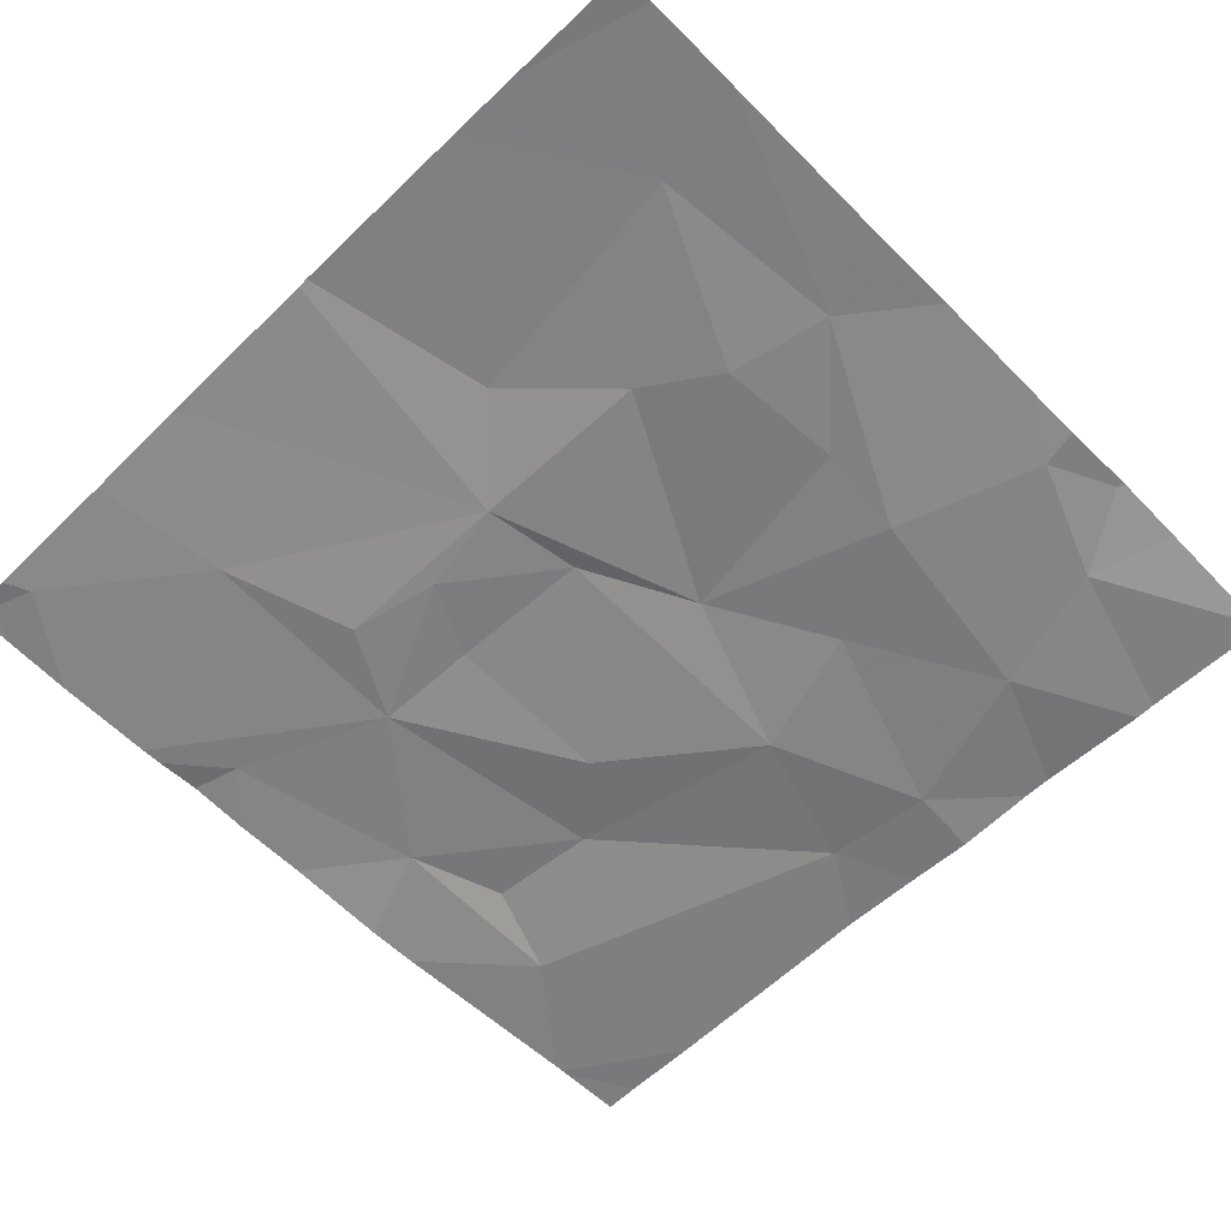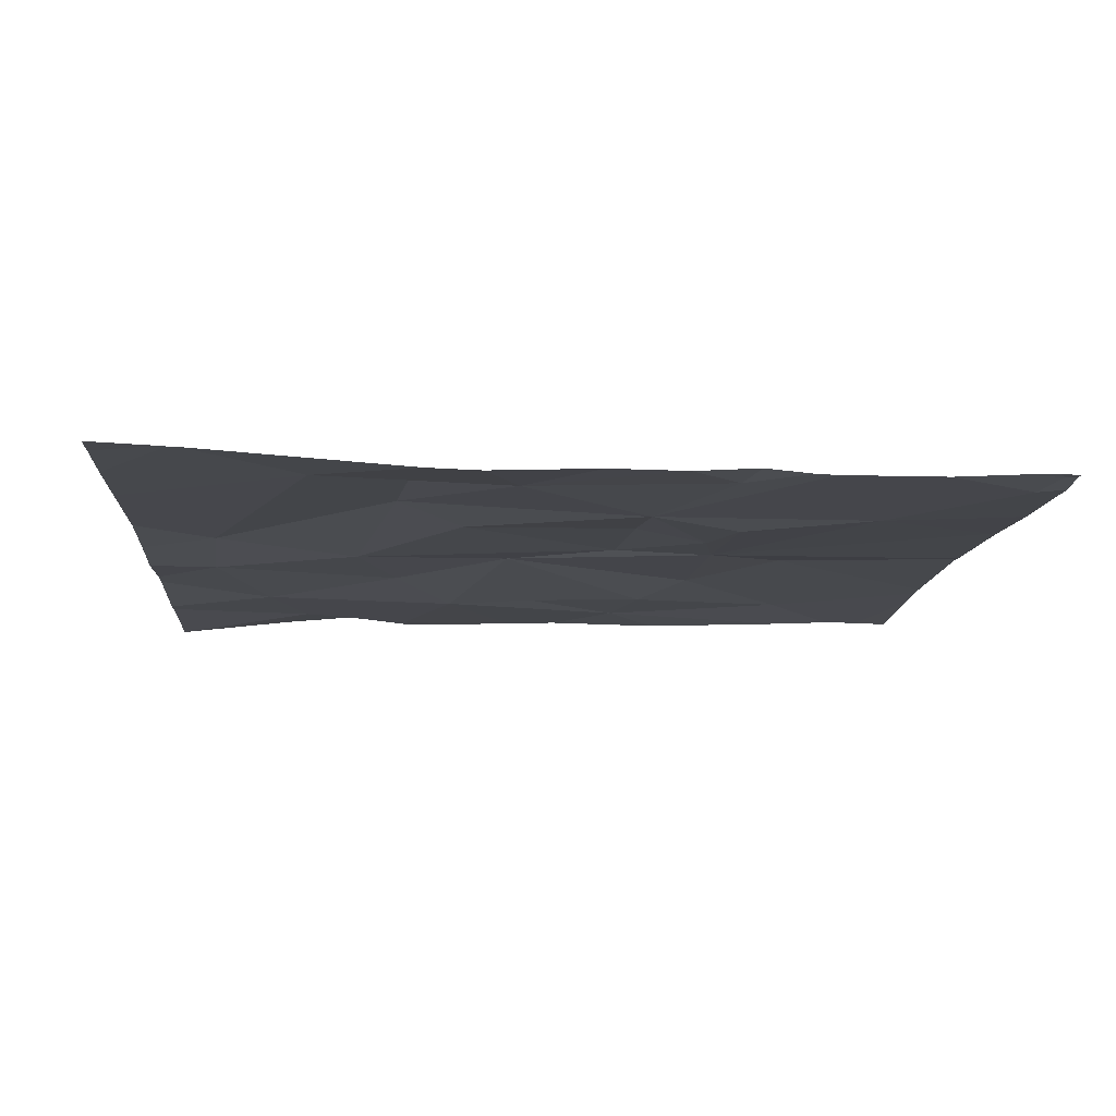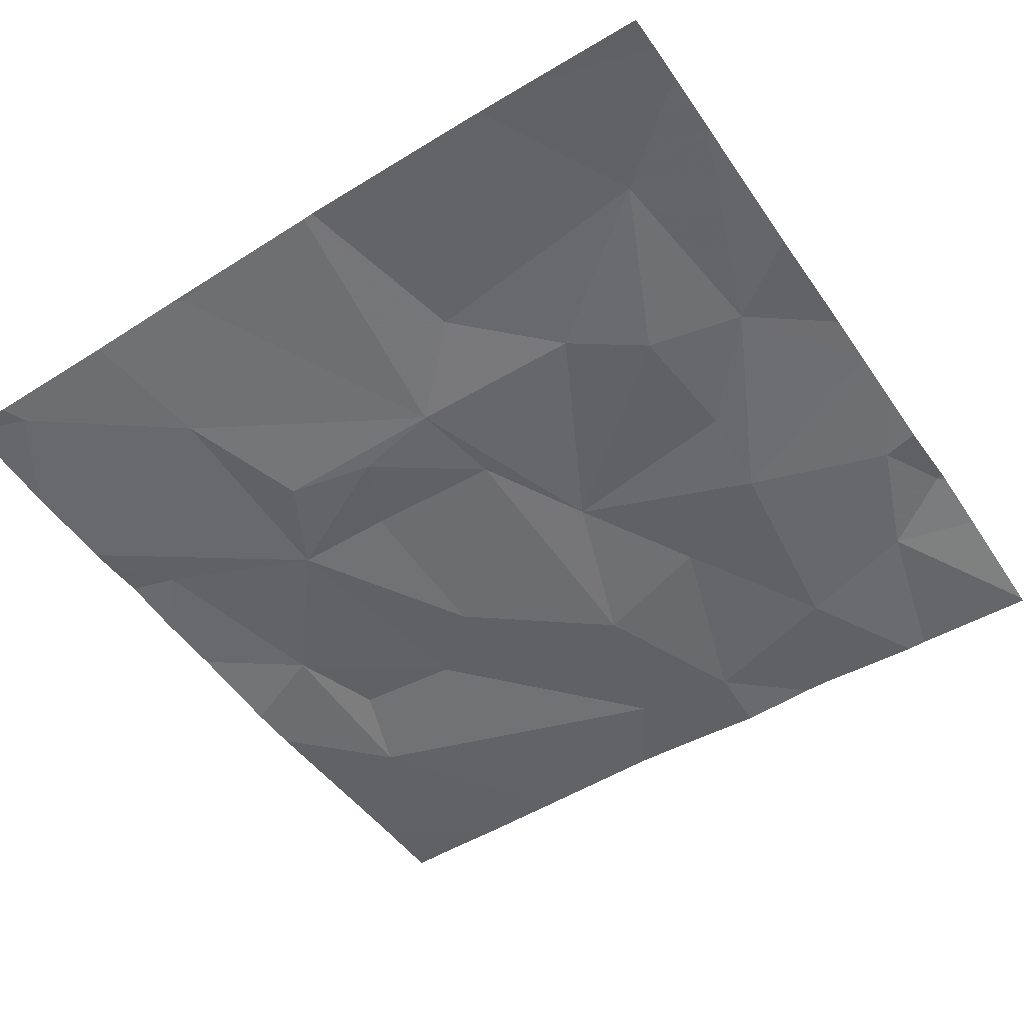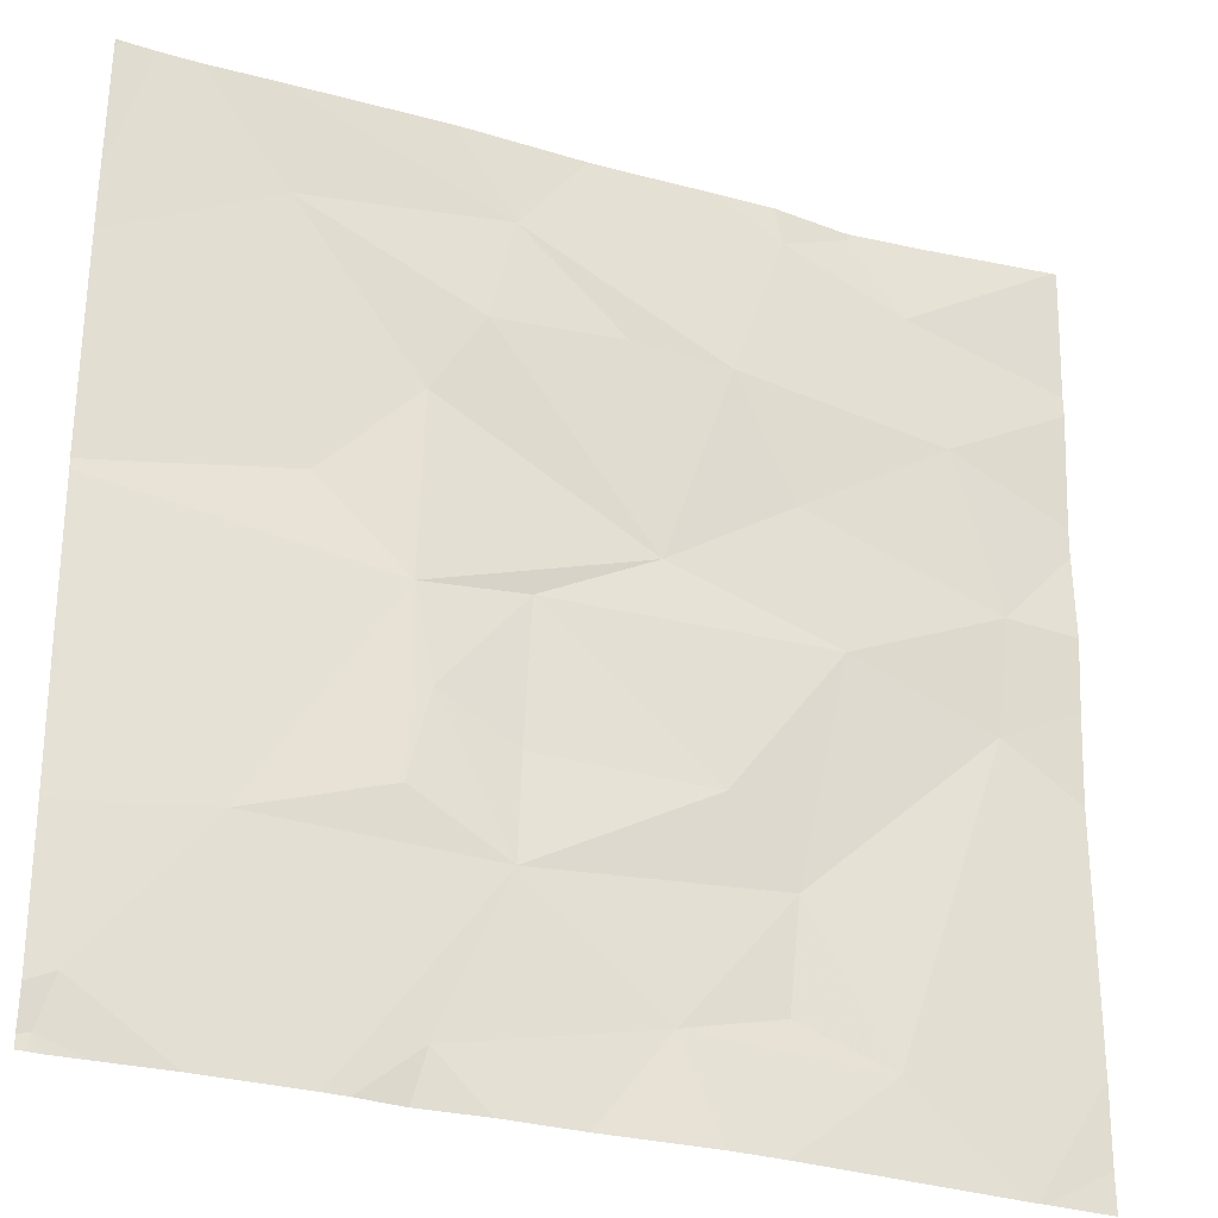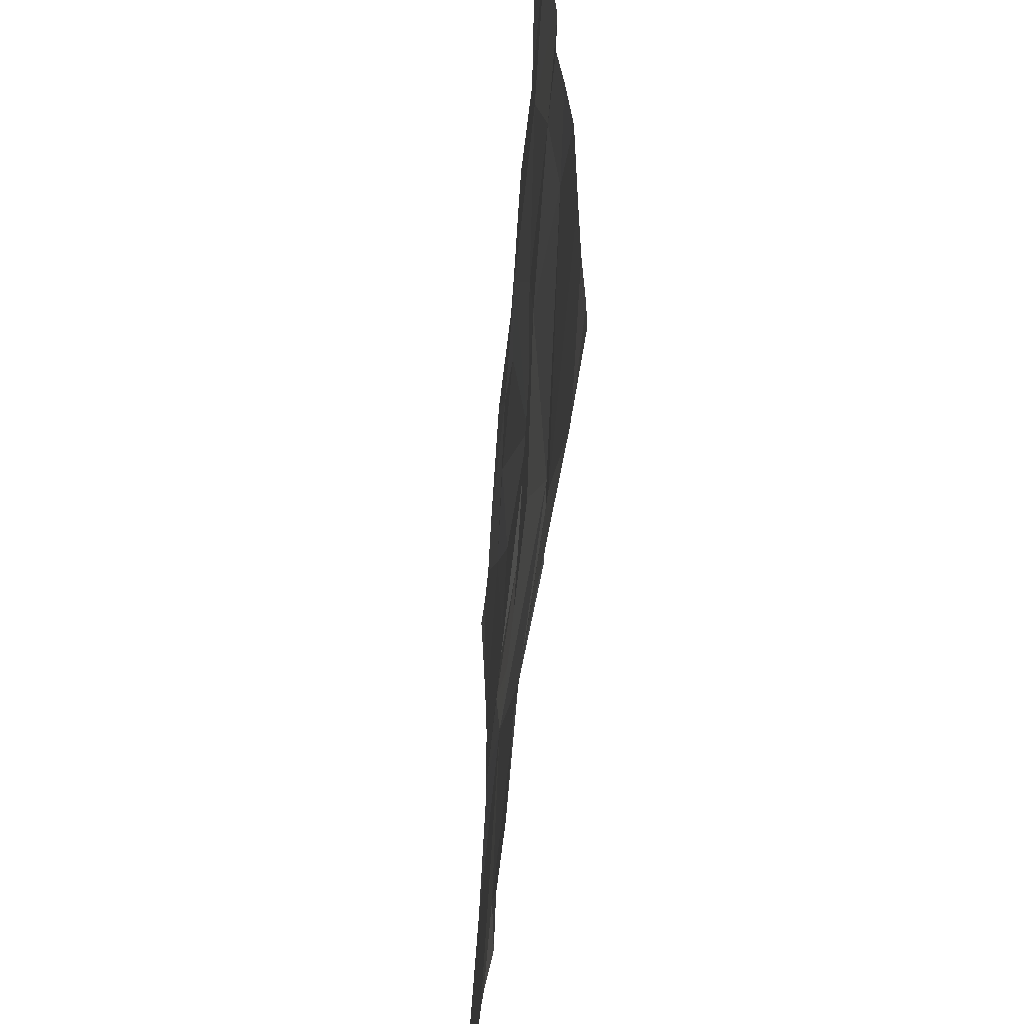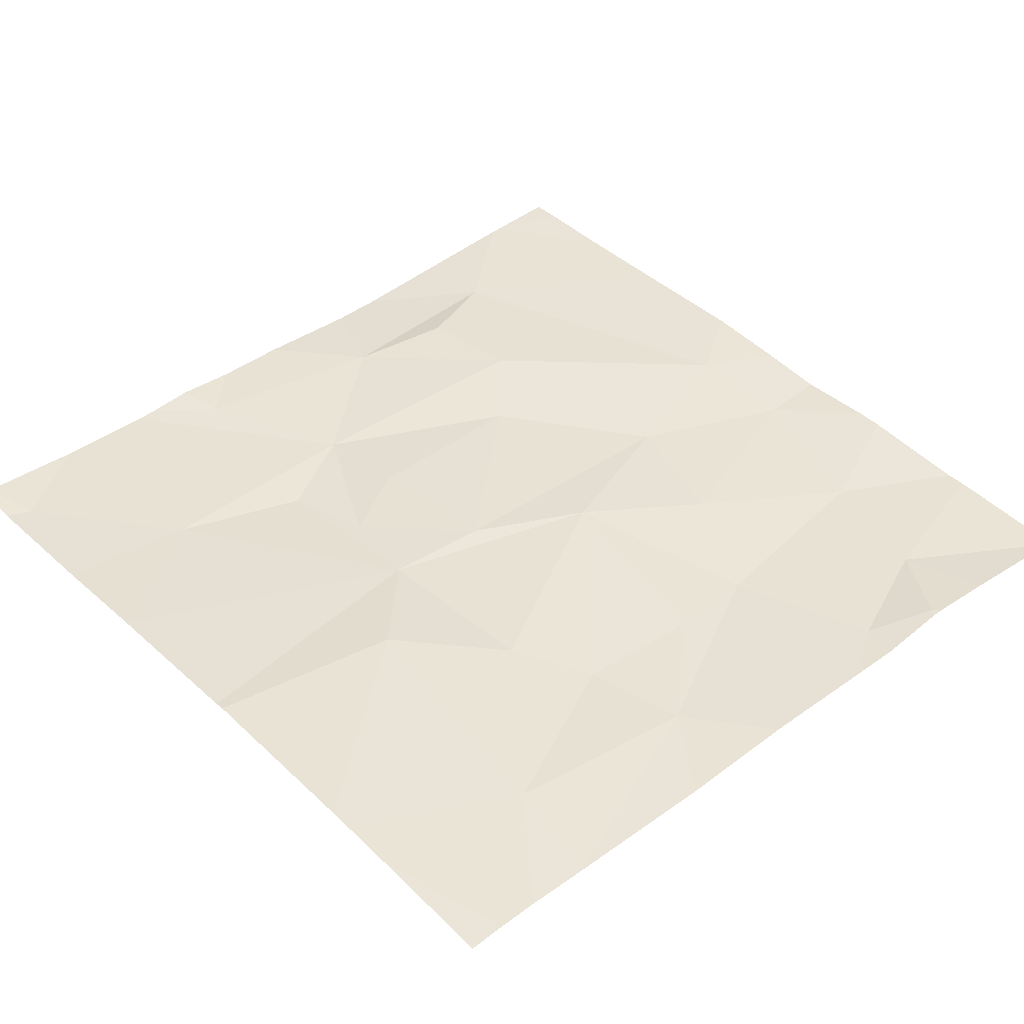
<metadata>
{"format":"obj","ext":"obj","renderer":"f3d","projection":"perspective","resolution":1024,"background":"white","views":[{"elev":-61.1,"azim":134.5,"up":"+Z"},{"elev":-10.8,"azim":-3.4,"up":"+Z"},{"elev":-52.3,"azim":123.7,"up":"+Z"},{"elev":-29.1,"azim":156.7,"up":"+Y"},{"elev":-57.4,"azim":-95.1,"up":"+Y"},{"elev":41.5,"azim":138.4,"up":"+Z"}]}
</metadata>
<code>
v -94.14 256.8 483.2
v -94.28 256.8 483.2
v -94.93 258.7 483.2
v -95.05 258.7 483.2
v -95.66 258.7 483.2
v -93.92 258.7 483.3
v -94.4 256.9 483.2
v -93.78 256.9 483.2
v -93.81 257 483.2
v -94.01 256.8 483.2
v -94.06 257.3 483.2
v -94.55 257.3 483.2
v -94.06 258.7 483.2
v -95.25 257 483.3
v -94.8 258.7 483.2
v -94.83 257 483.2
v -95.05 257.1 483.3
v -95.08 257.3 483.3
v -93.76 257.9 483.3
v -93.76 257.6 483.3
v -93.76 256.9 483.2
v -94.35 257.4 483.2
v -94.36 257.8 483.3
v -94.23 256.8 483.2
v -93.77 257.5 483.3
v -93.78 256.8 483.2
v -94.17 258 483.3
v -94.51 256.8 483.2
v -94.39 257.6 483.2
v -94.37 258.2 483.3
v -95.49 257.7 483.3
v -95.51 257.9 483.2
v -95.18 257.8 483.2
v -94.83 257.9 483.3
v -94.58 257.8 483.3
v -94.56 257.5 483.3
v -94.94 257.5 483.3
v -95.09 258.1 483.2
v -95.41 258.3 483.2
v -94.96 258.3 483.2
v -93.76 257 483.2
v -93.76 256.9 483.2
v -93.8 256.8 483.2
v -94.38 256.8 483.2
v -94.1 258.5 483.3
v -94.48 258.3 483.2
v -94.53 258.6 483.2
v -94.75 258.4 483.2
v -95.07 258.7 483.2
v -95.33 258.6 483.2
v -95.38 258.7 483.2
v -93.77 258.7 483.3
v -95.22 258.7 483.3
v -95.67 257.1 483.3
v -95.67 257.3 483.3
v -95.67 256.9 483.3
v -94.4 258.7 483.2
v -95.67 257.8 483.3
v -95.67 257.9 483.2
v -95.67 258.2 483.2
v -95.67 258.1 483.2
v -95.67 257.6 483.3
v -95.67 258.5 483.2
v -95.67 258.4 483.2
v -93.76 257.2 483.2
v -93.76 258.3 483.3
v -93.76 257.9 483.3
v -93.76 257.5 483.3
v -93.76 257.5 483.3
v -93.76 258.5 483.3
v -93.76 258.7 483.3
v -93.76 258.3 483.3
v -93.87 256.8 483.2
v -95.02 256.8 483.2
v -95.48 256.8 483.3
v -94.91 256.8 483.2
v -94.68 256.8 483.2
v -95.51 256.8 483.3
v -95.52 256.8 483.3
v -95.67 256.8 483.3
v -93.76 256.8 483.2
v -93.78 256.8 483.2
v -94.67 258.7 483.2
v -95.23 258.7 483.3
v -95.21 258.7 483.3
v -95.22 258.7 483.3
v -95.56 258.7 483.2
v -95.67 258.7 483.2
v -93.84 258.7 483.3
v -93.76 258.7 483.2
f 21 8 42
f 75 14 54
f 10 11 1
f 85 53 4
f 84 53 86
f 12 7 2
f 8 9 10
f 83 47 57
f 7 12 16
f 16 14 74
f 28 16 77
f 17 16 18
f 16 17 14
f 14 17 18
f 54 14 55
f 51 50 53
f 12 11 22
f 23 25 20
f 11 9 41
f 1 12 24
f 74 14 75
f 23 29 22
f 25 11 65
f 12 22 29
f 11 25 23
f 22 11 23
f 73 8 10
f 23 27 30
f 27 23 19
f 32 31 33
f 30 34 23
f 35 34 33
f 36 35 37
f 36 29 35
f 32 38 39
f 29 36 12
f 37 18 12
f 38 34 40
f 16 12 18
f 18 37 33
f 32 33 38
f 18 31 14
f 37 12 36
f 31 18 33
f 58 32 59
f 32 39 60
f 66 27 67
f 55 31 62
f 24 12 2
f 34 38 33
f 35 23 34
f 35 33 37
f 23 35 29
f 5 50 87
f 45 27 66
f 30 27 45
f 47 46 45
f 45 46 30
f 2 7 44
f 70 45 72
f 13 45 6
f 30 46 34
f 48 47 40
f 40 49 50
f 47 48 46
f 46 48 34
f 39 38 40
f 49 40 15
f 50 39 40
f 39 50 63
f 65 11 41
f 1 11 12
f 15 47 83
f 51 53 84
f 53 49 4
f 50 49 53
f 48 40 34
f 75 54 78
f 19 23 20
f 20 25 69
f 55 14 31
f 78 56 79
f 4 49 3
f 58 31 32
f 41 9 21
f 59 32 61
f 42 8 26
f 60 39 64
f 61 32 60
f 10 9 11
f 62 31 58
f 3 49 15
f 21 9 8
f 26 8 82
f 15 40 47
f 63 50 5
f 64 39 63
f 43 8 73
f 67 27 19
f 68 25 65
f 69 25 68
f 44 7 28
f 6 70 89
f 70 71 52
f 28 7 16
f 72 45 66
f 6 45 70
f 76 16 74
f 13 47 45
f 77 16 76
f 78 54 56
f 57 47 13
f 79 56 80
f 52 71 90
f 81 42 26
f 82 8 43
f 86 53 85
f 87 50 51
f 88 63 5
f 89 70 52

</code>
